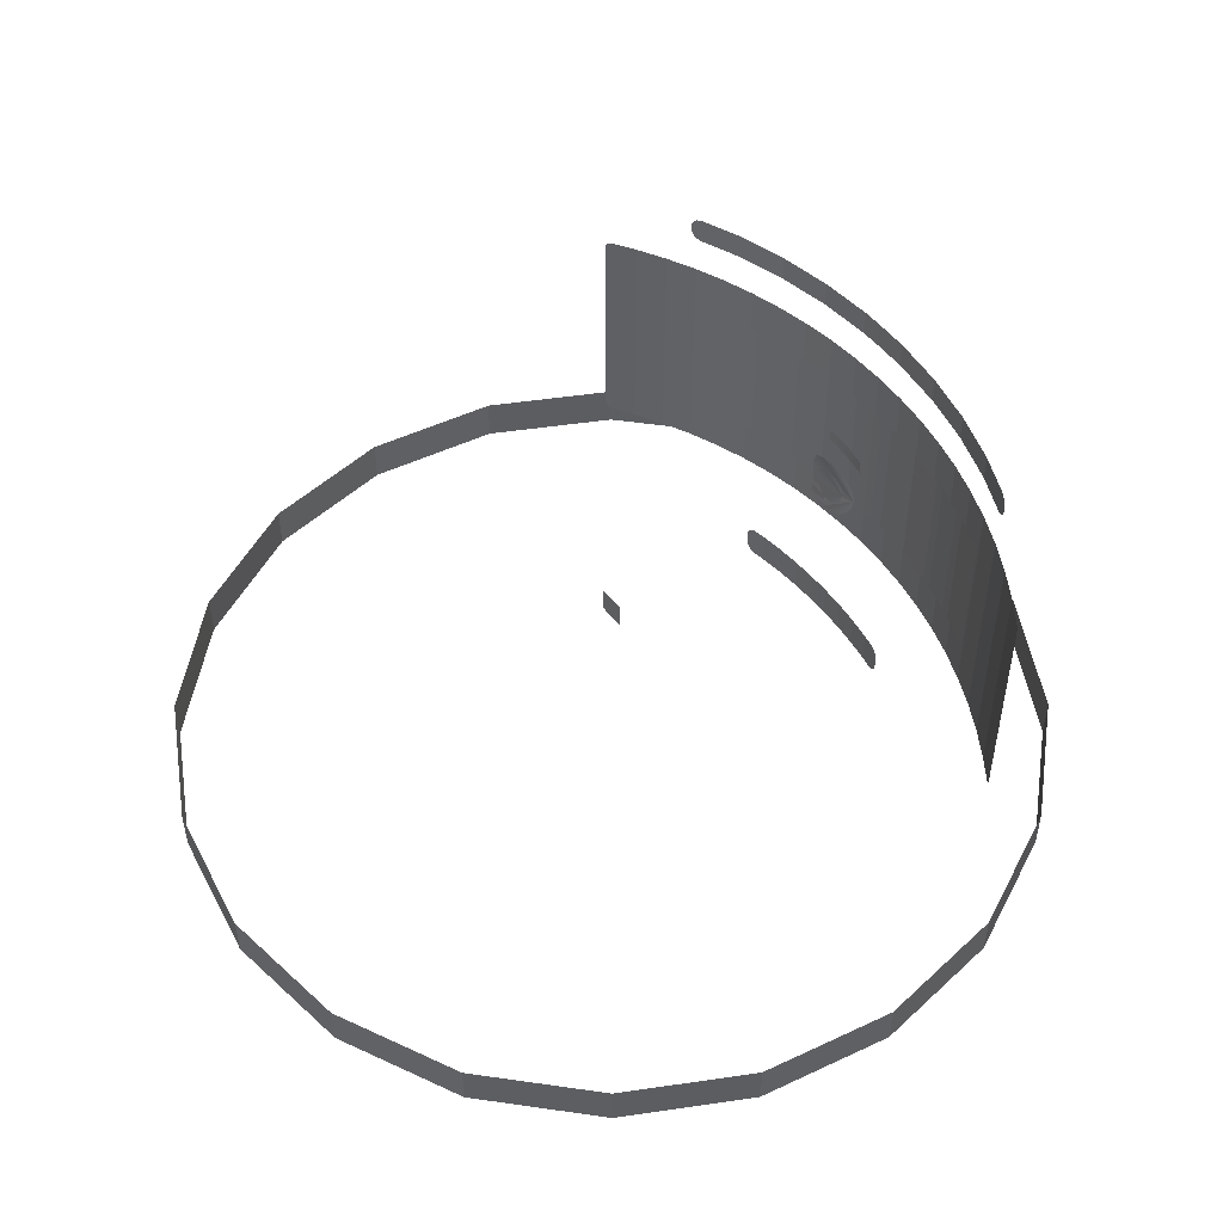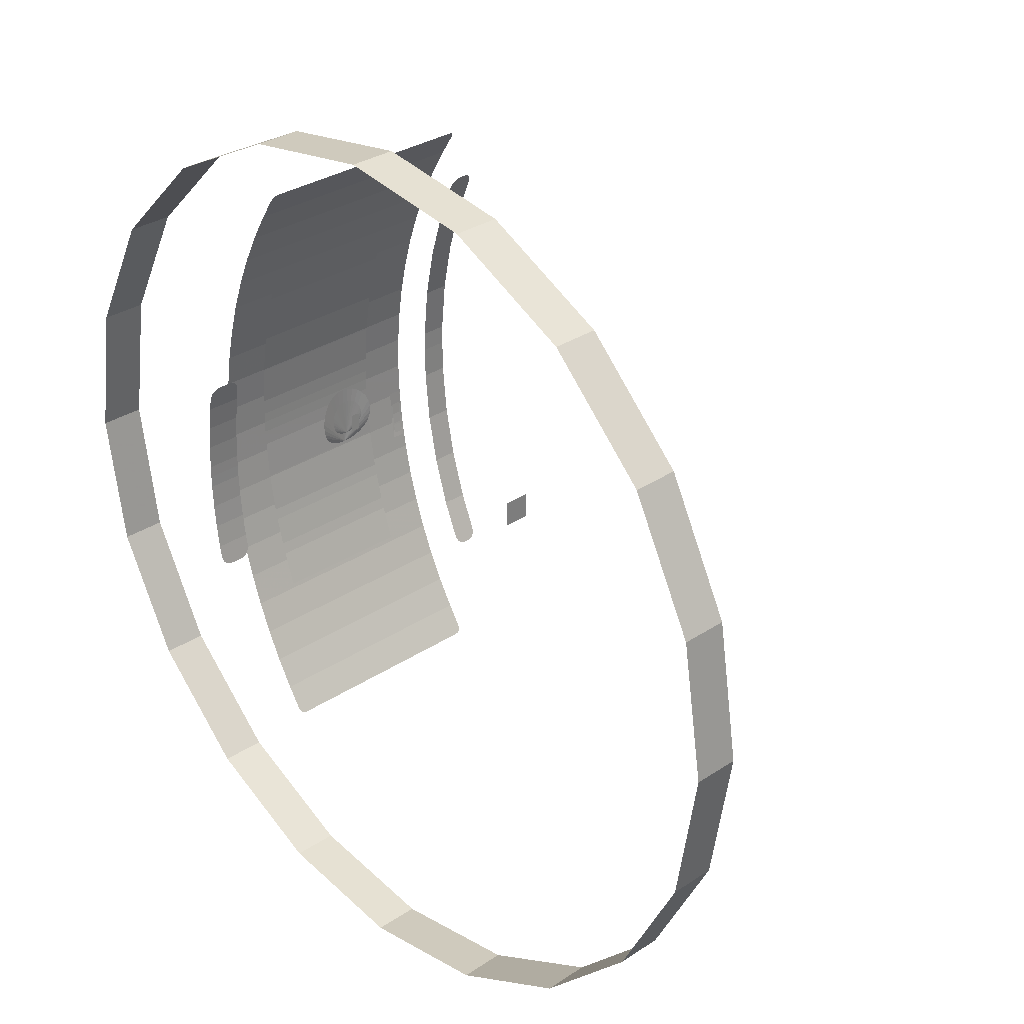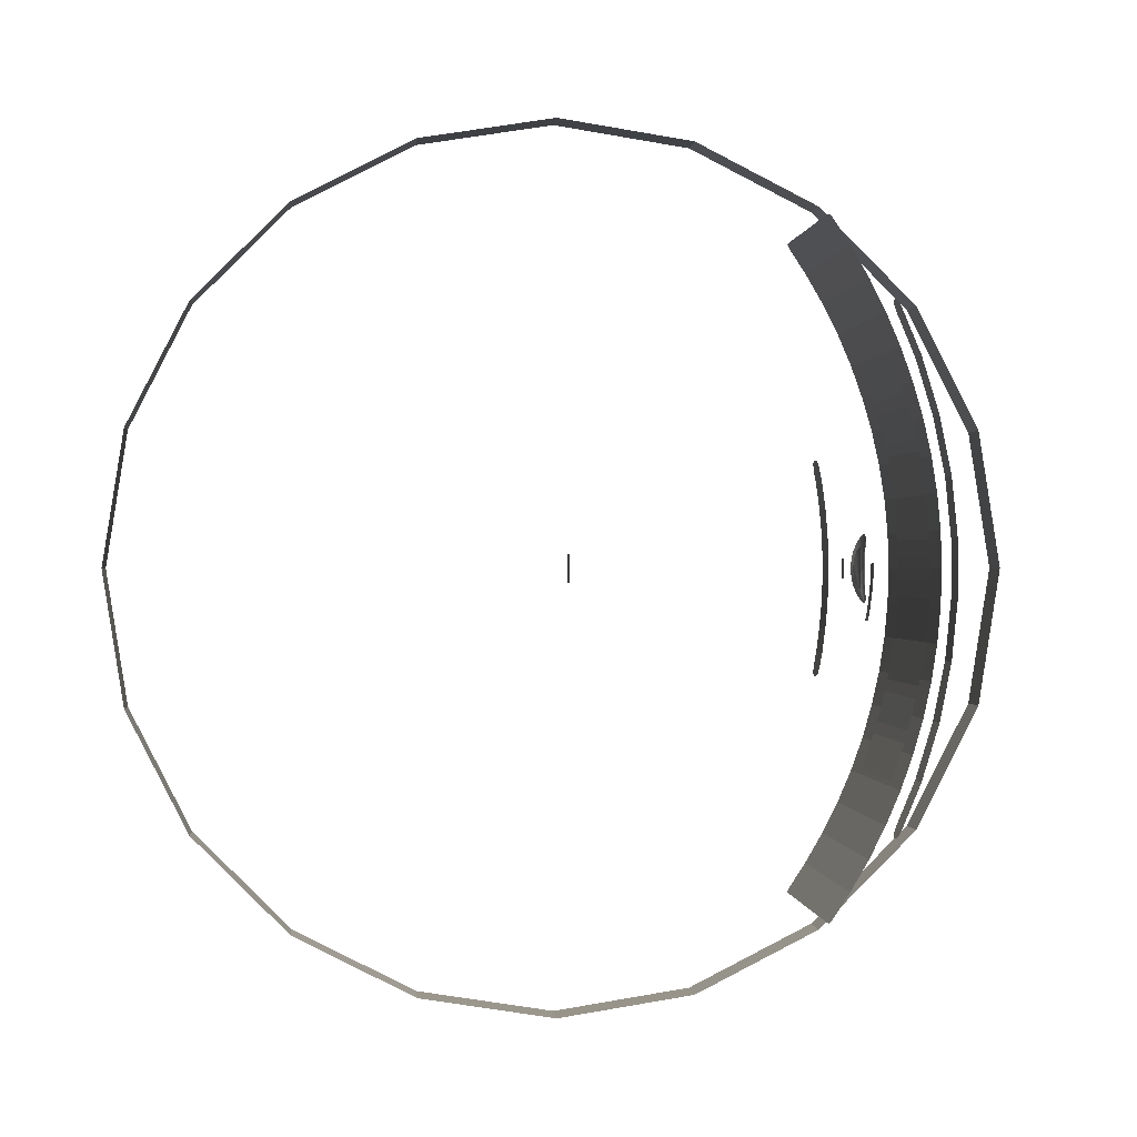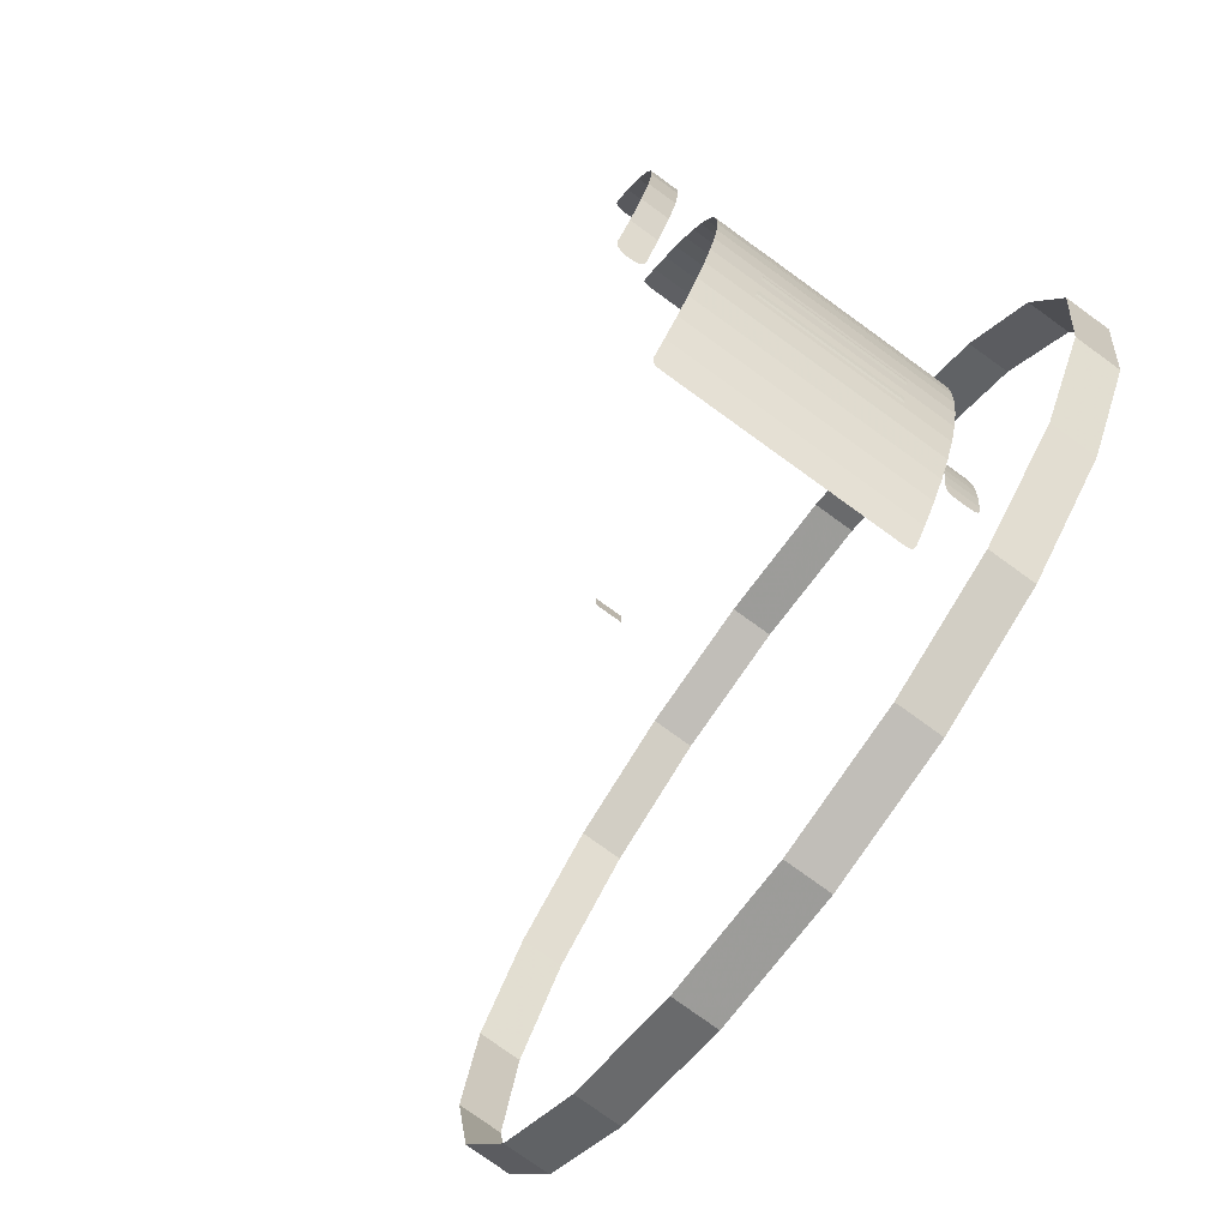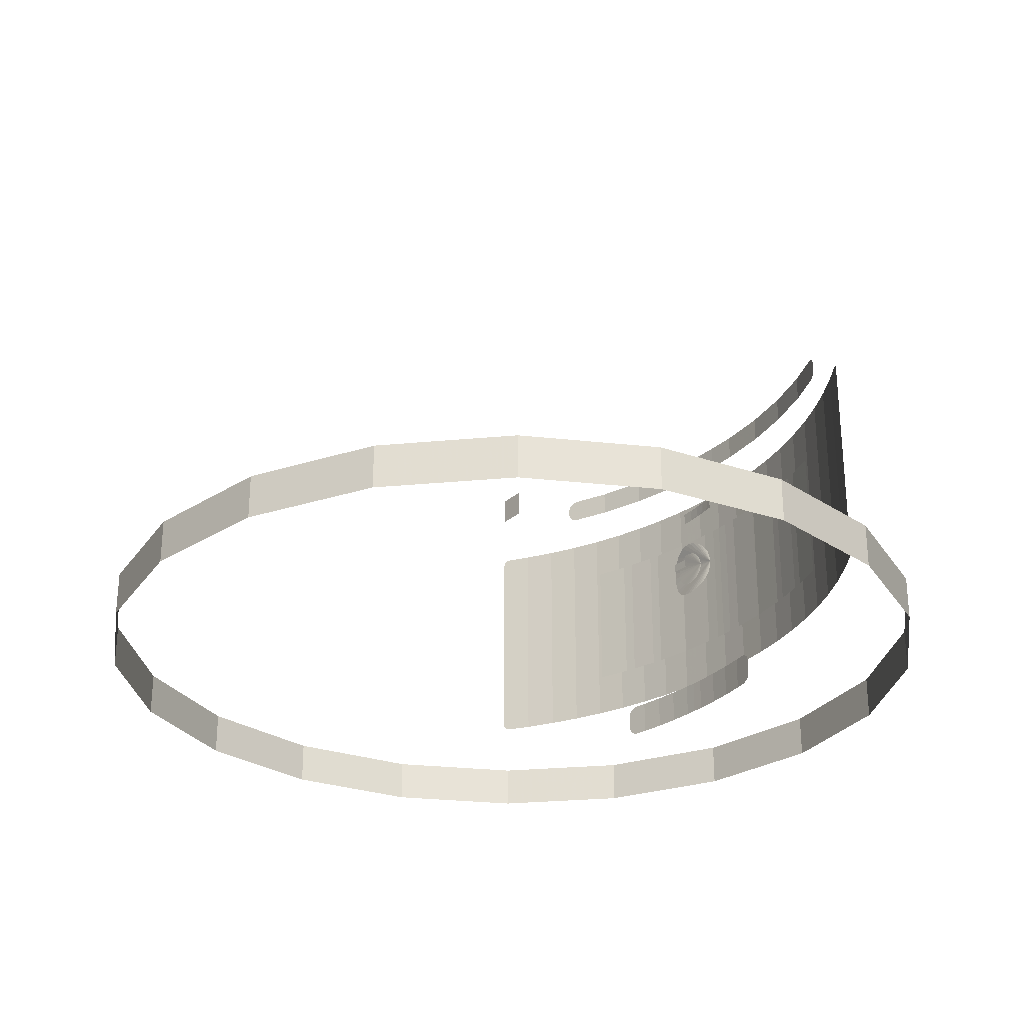
<metadata>
{"format":"obj","ext":"obj","renderer":"f3d","projection":"perspective","resolution":1024,"background":"white","views":[{"elev":50.5,"azim":143.9,"up":"+Y"},{"elev":31.2,"azim":46.6,"up":"+Z"},{"elev":0.1,"azim":175.5,"up":"+Z"},{"elev":-78.2,"azim":-125.8,"up":"+Z"},{"elev":-27.6,"azim":143.3,"up":"+Y"}]}
</metadata>
<code>
g
v -8.937 -4.5 10.67
v -8.937 4.5 10.67
v -8.255 -4.2 11.72
v -8.419 -4.5 11.47
v -8.419 4.5 11.47
v -8.255 4.2 11.72
v -8.328 -4.467 11.61
v -8.274 -4.367 11.69
v -8.274 4.367 11.69
v -8.328 4.467 11.61
v -11.98 6 0.9996
v -11.78 6 2.989
v -11.38 6 4.949
v -10.8 6 6.86
v -11.98 7 0.9996
v -11.78 7 2.989
v -11.38 7 4.949
v -10.8 7 6.86
v -11.98 6 0.232
v -11.98 7 0.232
v -11.98 6 -0.9996
v -11.78 6 -2.989
v -11.38 6 -4.949
v -10.8 6 -6.86
v -11.98 7 -0.9996
v -11.78 7 -2.989
v -11.38 7 -4.949
v -10.8 7 -6.86
v -10.02 6.5 8.703
v -10.21 6 8.242
v -10.21 7 8.242
v -10.02 6.5 8.703
v -10.21 6 -8.242
v -10.02 6.5 -8.703
v -10.02 6.5 -8.703
v -10.21 7 -8.242
v -10.09 6.08 8.537
v -10.05 6.18 8.629
v -10.15 6.02 8.408
v -10.03 6.32 8.685
v -10.05 6.82 8.629
v -10.09 6.92 8.537
v -10.03 6.68 8.685
v -10.15 6.98 8.408
v -10.05 6.18 -8.629
v -10.09 6.08 -8.537
v -10.03 6.32 -8.685
v -10.15 6.02 -8.408
v -10.09 6.92 -8.537
v -10.05 6.82 -8.629
v -10.15 6.98 -8.408
v -10.03 6.68 -8.685
v -9.897 2.35 -1.466
v -9.973 2.35 -0.9158
v -10.02 2.35 -0.3625
v -10.05 2.35 0.1925
v -9.897 2.85 -1.466
v -9.973 2.85 -0.9158
v -10.02 2.85 -0.3625
v -10.05 2.85 0.1925
v -9.843 2.35 -1.76
v -9.843 2.85 -1.76
v -10.09 0 -0.7221
v -10.09 0.1518 -0.7067
v -10.08 0.2969 -0.6609
v -10.06 0.4291 -0.5864
v -10.04 0.5425 -0.4861
v -10.02 0.6322 -0.364
v -10.01 0.6943 -0.2253
v -10 0.726 -0.0763
v -10 0.726 0.0763
v -10.01 0.6943 0.2253
v -10.02 0.6322 0.364
v -10.04 0.5425 0.4861
v -10.06 0.4291 0.5864
v -10.08 0.2969 0.6609
v -10.09 0.1518 0.7067
v -10.09 -6.382e-08 0.7221
v -10.09 -0.1518 0.7067
v -10.08 -0.2969 0.6609
v -10.06 -0.4291 0.5864
v -10.04 -0.5425 0.4861
v -10.02 -0.6322 0.364
v -10.01 -0.6943 0.2253
v -10 -0.726 0.0763
v -10 -0.726 -0.0763
v -10.01 -0.6943 -0.2253
v -10.02 -0.6322 -0.364
v -10.04 -0.5425 -0.4861
v -10.06 -0.4291 -0.5864
v -10.08 -0.2969 -0.6609
v -10.09 -0.1518 -0.7067
v -10.25 0 -1.188
v -10.24 0.2541 -1.163
v -10.21 0.497 -1.089
v -10.17 0.7183 -0.9691
v -10.12 0.9081 -0.8066
v -10.06 1.058 -0.6064
v -10.02 1.162 -0.3765
v -10 1.215 -0.1277
v -10 1.215 0.1277
v -10.02 1.162 0.3765
v -10.06 1.058 0.6064
v -10.12 0.9081 0.8066
v -10.17 0.7183 0.9691
v -10.21 0.497 1.089
v -10.24 0.2541 1.163
v -10.25 -1.068e-07 1.188
v -10.24 -0.2541 1.163
v -10.21 -0.497 1.089
v -10.17 -0.7183 0.9691
v -10.12 -0.9081 0.8066
v -10.06 -1.058 0.6064
v -10.02 -1.162 0.3765
v -10 -1.215 0.1277
v -10 -1.215 -0.1277
v -10.02 -1.162 -0.3765
v -10.06 -1.058 -0.6064
v -10.12 -0.9081 -0.8066
v -10.17 -0.7183 -0.9691
v -10.21 -0.497 -1.089
v -10.24 -0.2541 -1.163
v -11.98 -2.7 0.8275
v -11.85 -2.7 2.477
v -11.58 -2.7 4.11
v -11.17 -2.7 5.715
v -11.98 2.7 0.8275
v -11.85 2.7 2.477
v -11.58 2.7 4.11
v -11.17 2.7 5.715
v -11.99 -2.7 0.01849
v -11.99 2.7 0.01849
v -11.98 -2.7 -0.8275
v -11.85 -2.7 -2.477
v -11.58 -2.7 -4.11
v -11.17 -2.7 -5.715
v -11.98 2.7 -0.8275
v -11.85 2.7 -2.477
v -11.58 2.7 -4.11
v -11.17 2.7 -5.715
v -10.64 -2.554 7.281
v -10.68 -2.7 7.143
v -10.68 2.7 7.143
v -10.64 2.554 7.281
v -10.68 -2.7 -7.143
v -10.64 -2.554 -7.281
v -10.64 2.554 -7.281
v -10.68 2.7 -7.143
v -10.66 -2.684 7.22
v -10.64 -2.635 7.266
v -10.64 2.635 7.266
v -10.66 2.684 7.22
v -10.64 -2.635 -7.266
v -10.66 -2.684 -7.22
v -10.66 2.684 -7.22
v -10.64 2.635 -7.266
v -8.937 -4.5 -10.67
v -8.937 4.5 -10.67
v -8.419 -4.5 -11.47
v -8.255 -4.2 -11.72
v -8.255 4.2 -11.72
v -8.419 4.5 -11.47
v -8.274 -4.367 -11.69
v -8.328 -4.467 -11.61
v -8.328 4.467 -11.61
v -8.274 4.367 -11.69
v -12 -4.5 0
v -11.96 -4.5 1.249
v -11.84 -4.5 2.494
v -11.65 -4.5 3.728
v -11.38 -4.5 4.949
v -11.04 -4.5 6.15
v -10.62 -4.5 7.328
v -10.13 -4.5 8.477
v -9.567 -4.5 9.594
v -8.937 -4.5 10.67
v -12 4.5 0
v -11.96 4.5 1.249
v -11.84 4.5 2.494
v -11.65 4.5 3.728
v -11.38 4.5 4.949
v -11.04 4.5 6.15
v -10.62 4.5 7.328
v -10.13 4.5 8.477
v -9.567 4.5 9.594
v -8.937 4.5 10.67
v -11.96 -4.5 -1.249
v -11.84 -4.5 -2.494
v -11.65 -4.5 -3.728
v -11.38 -4.5 -4.949
v -11.04 -4.5 -6.15
v -10.62 -4.5 -7.328
v -10.13 -4.5 -8.477
v -9.567 -4.5 -9.594
v -8.937 -4.5 -10.67
v -11.96 4.5 -1.249
v -11.84 4.5 -2.494
v -11.65 4.5 -3.728
v -11.38 4.5 -4.949
v -11.04 4.5 -6.15
v -10.62 4.5 -7.328
v -10.13 4.5 -8.477
v -9.567 4.5 -9.594
v -8.937 4.5 -10.67
v -8.937 -2.7 10.67
v -9.567 -2.7 9.594
v -10.13 -2.7 8.477
v -10.62 -2.7 7.328
v -11.04 -2.7 6.15
v -11.38 -2.7 4.949
v -11.65 -2.7 3.728
v -11.84 -2.7 2.494
v -11.96 -2.7 1.249
v -12 -2.7 0
v -11.96 -2.7 -1.249
v -11.84 -2.7 -2.494
v -11.65 -2.7 -3.728
v -11.38 -2.7 -4.949
v -11.04 -2.7 -6.15
v -10.62 -2.7 -7.328
v -10.13 -2.7 -8.477
v -9.567 -2.7 -9.594
v -8.937 -2.7 -10.67
v -8.937 2.7 10.67
v -9.567 2.7 9.594
v -10.13 2.7 8.477
v -10.62 2.7 7.328
v -11.04 2.7 6.15
v -11.38 2.7 4.949
v -11.65 2.7 3.728
v -11.84 2.7 2.494
v -11.96 2.7 1.249
v -12 2.7 0
v -11.96 2.7 -1.249
v -11.84 2.7 -2.494
v -11.65 2.7 -3.728
v -11.38 2.7 -4.949
v -11.04 2.7 -6.15
v -10.62 2.7 -7.328
v -10.13 2.7 -8.477
v -9.567 2.7 -9.594
v -8.937 2.7 -10.67
v 16.41 -5.76 0
v 15.61 -5.76 -5.071
v 13.28 -5.76 -9.646
v 9.646 -5.76 -13.28
v 5.071 -5.76 -15.61
v -7.173e-07 -5.76 -16.41
v -5.071 -5.76 -15.61
v -9.646 -5.76 -13.28
v -13.28 -5.76 -9.646
v -15.61 -5.76 -5.071
v -16.41 -5.76 1.435e-06
v -15.61 -5.76 5.071
v -13.28 -5.76 9.646
v -9.646 -5.76 13.28
v -5.071 -5.76 15.61
v 1.957e-07 -5.76 16.41
v 5.071 -5.76 15.61
v 9.646 -5.76 13.28
v 13.28 -5.76 9.646
v 15.61 -5.76 5.071
v 16.41 -7.44 0
v 15.61 -7.44 -5.071
v 13.28 -7.44 -9.646
v 9.646 -7.44 -13.28
v 5.071 -7.44 -15.61
v -7.173e-07 -7.44 -16.41
v -5.071 -7.44 -15.61
v -9.646 -7.44 -13.28
v -13.28 -7.44 -9.646
v -15.61 -7.44 -5.071
v -16.41 -7.44 1.435e-06
v -15.61 -7.44 5.071
v -13.28 -7.44 9.646
v -9.646 -7.44 13.28
v -5.071 -7.44 15.61
v 1.957e-07 -7.44 16.41
v 5.071 -7.44 15.61
v 9.646 -7.44 13.28
v 13.28 -7.44 9.646
v 15.61 -7.44 5.071
v -9.995 -6.95 0.4444
v -9.956 -6.95 1.332
v -9.877 -6.95 2.218
v -9.76 -6.95 3.099
v -9.995 -5.65 0.4444
v -9.956 -5.65 1.332
v -9.877 -5.65 2.218
v -9.76 -5.65 3.099
v -9.998 -6.95 -0.009594
v -9.998 -5.65 -0.009594
v -9.995 -6.95 -0.4444
v -9.956 -6.95 -1.332
v -9.877 -6.95 -2.218
v -9.76 -6.95 -3.099
v -9.995 -5.65 -0.4444
v -9.956 -5.65 -1.332
v -9.877 -5.65 -2.218
v -9.76 -5.65 -3.099
v -9.998 -6.95 0.009594
v -9.998 -5.65 0.009594
v -9.604 -6.45 3.974
v -9.692 -6.95 3.482
v -9.692 -5.65 3.482
v -9.604 -6.15 3.974
v -9.692 -6.95 -3.482
v -9.604 -6.45 -3.974
v -9.604 -6.15 -3.974
v -9.692 -5.65 -3.482
v -9.636 -6.87 3.797
v -9.618 -6.77 3.895
v -9.66 -6.93 3.659
v -9.607 -6.63 3.954
v -9.618 -5.83 3.895
v -9.636 -5.73 3.797
v -9.607 -5.97 3.954
v -9.66 -5.67 3.659
v -9.618 -6.77 -3.895
v -9.636 -6.87 -3.797
v -9.607 -6.63 -3.954
v -9.66 -6.93 -3.659
v -9.636 -5.73 -3.797
v -9.618 -5.83 -3.895
v -9.66 -5.67 -3.659
v -9.607 -5.97 -3.954
v -15.61 -5.76 5.071
v -13.28 -5.76 9.646
v -15.61 -7.44 5.071
v -13.28 -7.44 9.646
v 0 -0.5 -0.5
v 0.00621 -0.5 0.4999
v 0 0.5 -0.5
v 0.00621 0.5 0.4999
v 0 -0.5 -0.5
v 0.00621 -0.5 0.4999
v 0 0.5 -0.5
v 0.00621 0.5 0.4999
v -9.5 -0.175 -0.35
v -9.497 -0.175 0.35
v -9.5 0.175 -0.35
v -9.497 0.175 0.35
v -12 -4.5 0
v -11.96 -4.5 1.249
v -11.84 -4.5 2.494
v -11.65 -4.5 3.728
v -11.38 -4.5 4.949
v -11.04 -4.5 6.15
v -10.62 -4.5 7.328
v -10.13 -4.5 8.477
v -9.567 -4.5 9.594
v -8.937 -4.5 10.67
v -12 4.5 0
v -11.96 4.5 1.249
v -11.84 4.5 2.494
v -11.65 4.5 3.728
v -11.38 4.5 4.949
v -11.04 4.5 6.15
v -10.62 4.5 7.328
v -10.13 4.5 8.477
v -9.567 4.5 9.594
v -8.937 4.5 10.67
v -11.96 -4.5 -1.249
v -11.84 -4.5 -2.494
v -11.65 -4.5 -3.728
v -11.38 -4.5 -4.949
v -11.04 -4.5 -6.15
v -10.62 -4.5 -7.328
v -10.13 -4.5 -8.477
v -9.567 -4.5 -9.594
v -8.937 -4.5 -10.67
v -11.96 4.5 -1.249
v -11.84 4.5 -2.494
v -11.65 4.5 -3.728
v -11.38 4.5 -4.949
v -11.04 4.5 -6.15
v -10.62 4.5 -7.328
v -10.13 4.5 -8.477
v -9.567 4.5 -9.594
v -8.937 4.5 -10.67
v -9.869 2.425 -1.63
v -9.936 2.425 -1.191
v -9.985 2.425 -0.7494
v -10.02 2.425 -0.3061
v -9.869 2.775 -1.63
v -9.936 2.775 -1.191
v -9.985 2.775 -0.7494
v -10.02 2.775 -0.3061
v -9.847 2.425 -1.74
v -9.847 2.775 -1.74
g group9 left
f 3 8 7 4 1 2 5 10 9 6
g group3
f 11 15 16 12
f 12 16 17 13
f 13 17 18 14
f 19 20 15 11
f 21 22 26 25
f 22 23 27 26
f 23 24 28 27
f 19 21 25 20
f 29 40 38 37 39 30 14 18 31 44 42 41 43 32
f 28 24 33 48 46 45 47 34 35 52 50 49 51 36
g group2
f 53 57 58 54
f 54 58 59 55
f 55 59 60 56
f 61 62 57 53
g group1
f 63 64 65 66 67 68 69 70 71 72 73 74 75 76 77 78 79 80 81 82 83 84 85 86 87 88 89 90 91 92
g groupouter
f 93 94 95 96 97 98 99 100 101 102 103 104 105 106 107 108 109 110 111 112 113 114 115 116 117 118 119 120 121 122
g group4
f 123 127 128 124
f 124 128 129 125
f 125 129 130 126
f 131 132 127 123
f 133 134 138 137
f 134 135 139 138
f 135 136 140 139
f 131 133 137 132
f 141 150 149 142 126 130 143 152 151 144
f 140 136 145 154 153 146 147 156 155 148
g group11 right
f 158 157 159 164 163 160 161 166 165 162
g center group10
f 206 205 176 175
f 207 206 175 174
f 208 207 174 173
f 209 208 173 172
f 210 209 172 171
f 211 210 171 170
f 212 211 170 169
f 213 212 169 168
f 214 213 168 167
f 215 214 167 187
f 216 215 187 188
f 217 216 188 189
f 218 217 189 190
f 219 218 190 191
f 220 219 191 192
f 221 220 192 193
f 222 221 193 194
f 223 222 194 195
f 224 225 185 186
f 225 224 205 206
f 225 226 184 185
f 226 225 206 207
f 226 227 183 184
f 227 226 207 208
f 227 228 182 183
f 228 229 181 182
f 229 230 180 181
f 230 231 179 180
f 231 232 178 179
f 232 233 177 178
f 233 234 196 177
f 234 235 197 196
f 235 236 198 197
f 236 237 199 198
f 237 238 200 199
f 238 239 201 200
f 239 240 202 201
f 240 239 220 221
f 240 241 203 202
f 241 240 221 222
f 241 242 204 203
f 242 241 222 223
g menucollider
f 243 244 264 263
f 244 245 265 264
f 245 246 266 265
f 246 247 267 266
f 247 248 268 267
f 248 249 269 268
f 249 250 270 269
f 250 251 271 270
f 251 252 272 271
f 252 253 273 272
f 253 254 274 273
f 254 255 275 274
f 255 256 276 275
f 256 257 277 276
f 257 258 278 277
f 258 259 279 278
f 259 260 280 279
f 260 261 281 280
f 261 262 282 281
f 262 243 263 282
g group3 textlabel
f 283 287 288 284
f 284 288 289 285
f 285 289 290 286
f 291 292 287 283
f 293 294 298 297
f 294 295 299 298
f 295 296 300 299
f 301 293 297 302
f 303 314 312 311 313 304 286 290 305 318 316 315 317 306
f 300 296 307 322 320 319 321 308 309 326 324 323 325 310
g levelbtn
f 327 328 330 329
g smallbtn
f 331 333 334 332
g
f 335 337 338 336
g largebtn
f 339 341 342 340
g center centeralone
f 343 353 354 344
f 344 354 355 345
f 345 355 356 346
f 346 356 357 347
f 347 357 358 348
f 348 358 359 349
f 349 359 360 350
f 350 360 361 351
f 351 361 362 352
f 343 363 372 353
f 363 364 373 372
f 364 365 374 373
f 365 366 375 374
f 366 367 376 375
f 367 368 377 376
f 368 369 378 377
f 369 370 379 378
f 370 371 380 379
g catSmall
f 381 385 386 382
f 382 386 387 383
f 383 387 388 384
f 389 390 385 381

</code>
